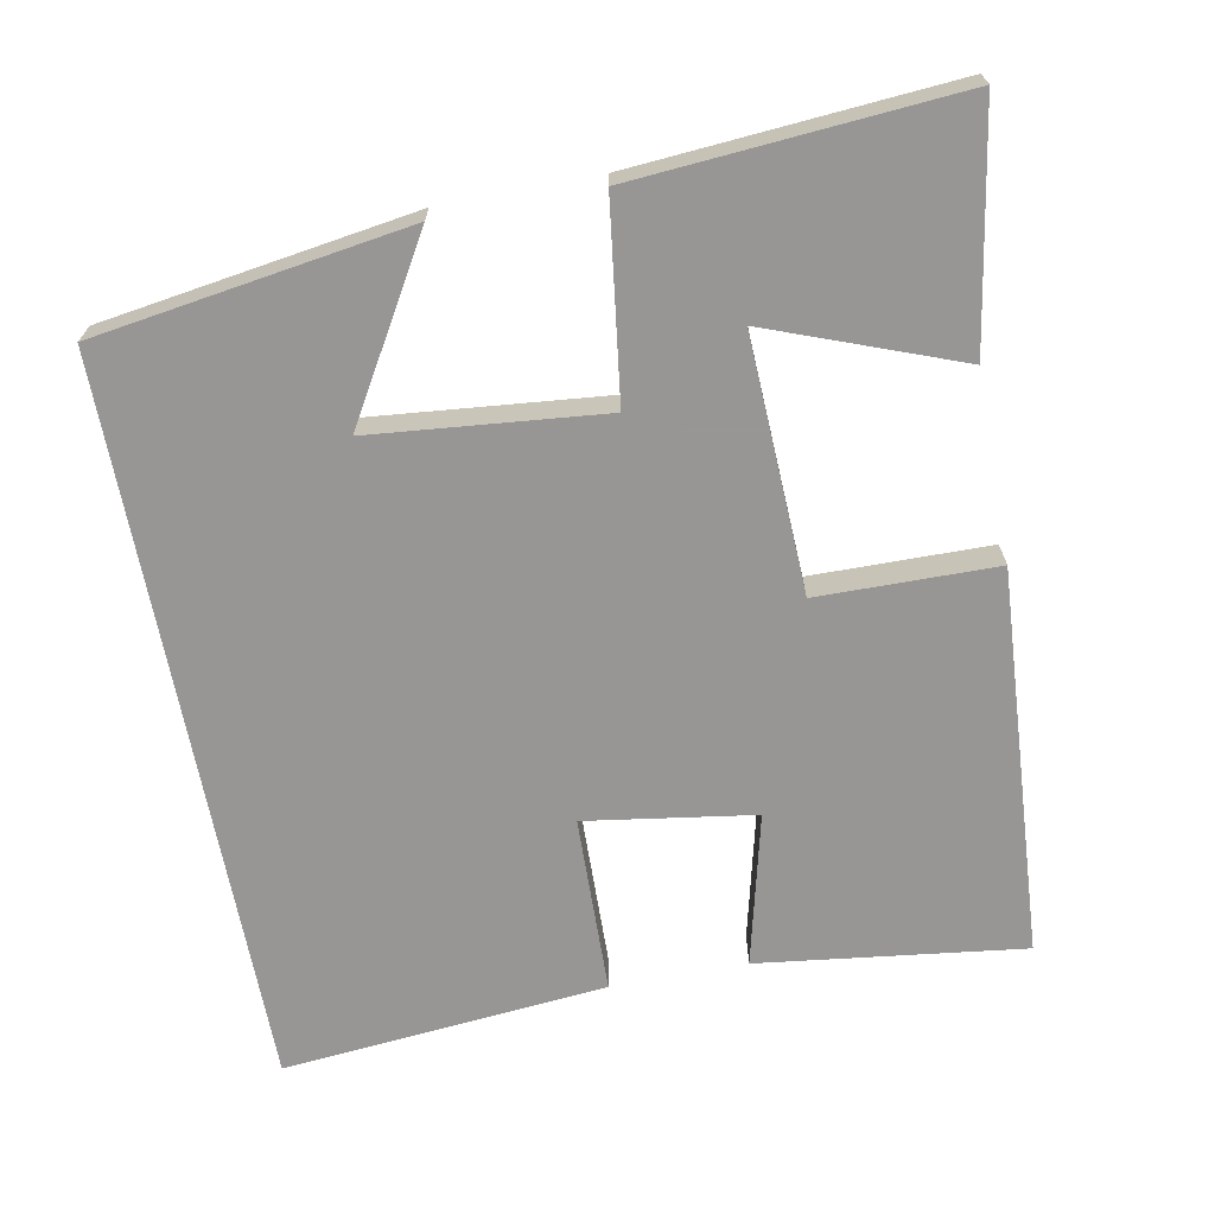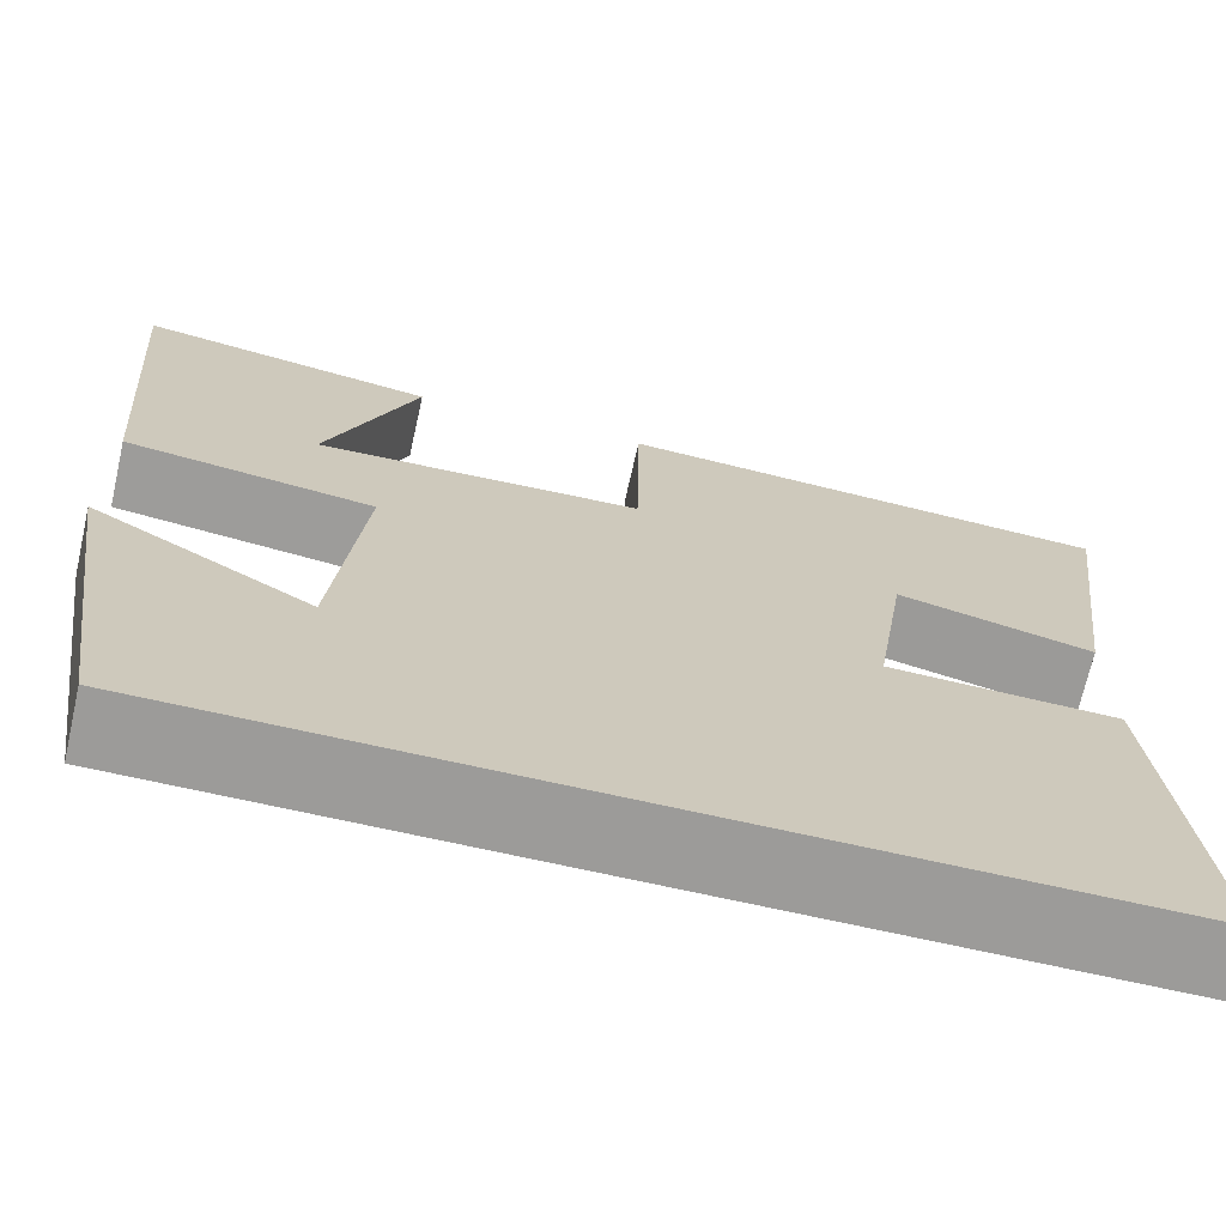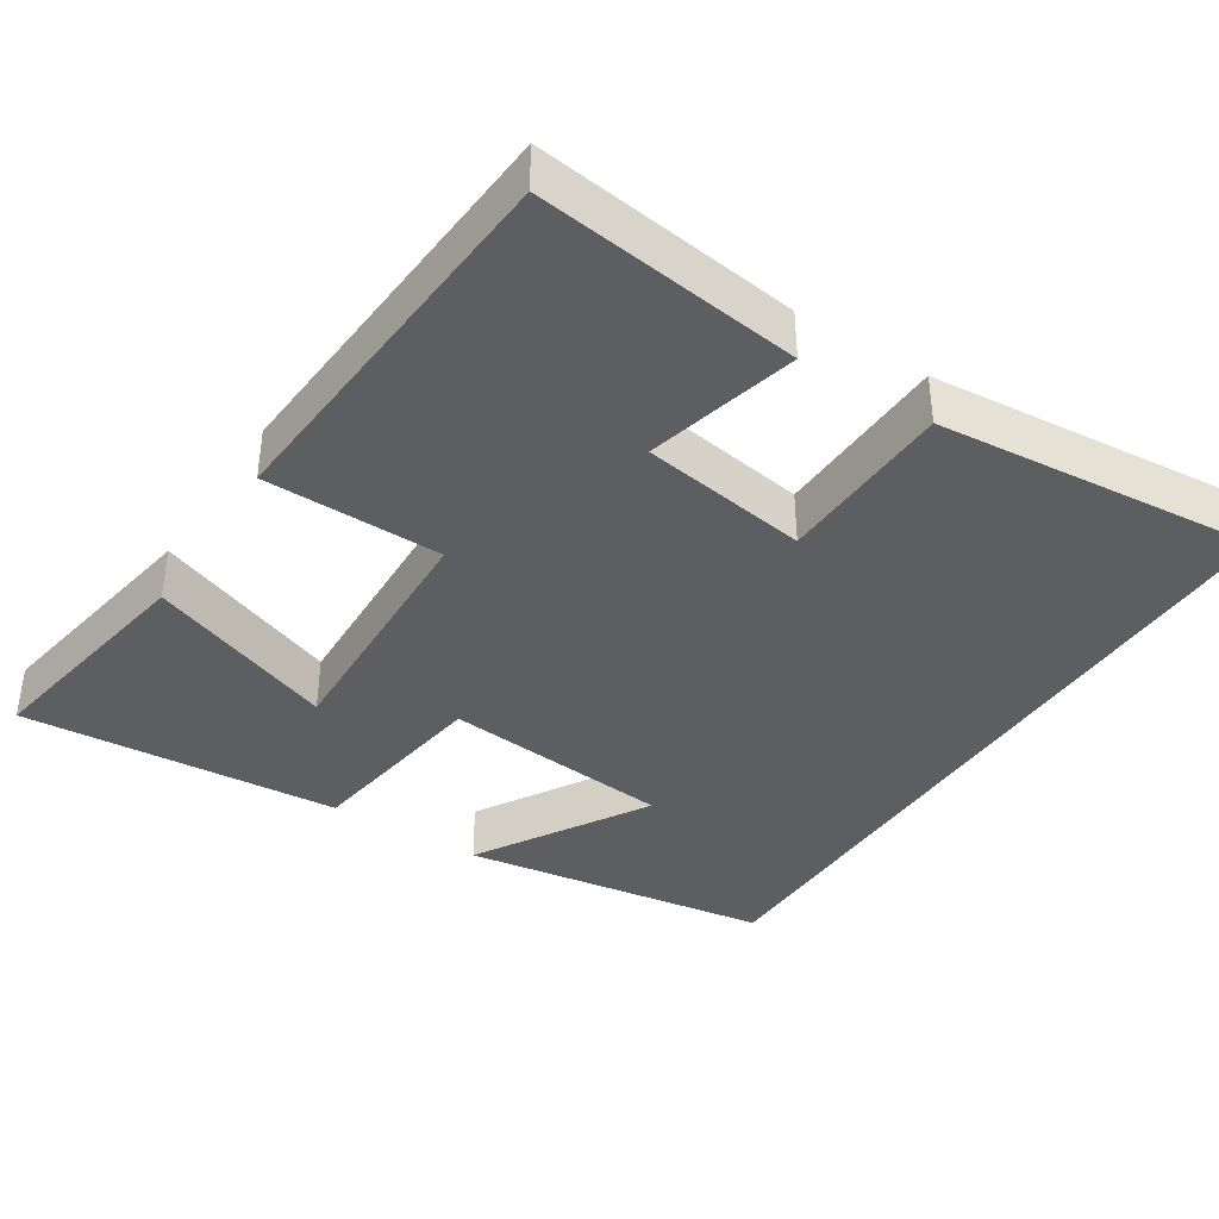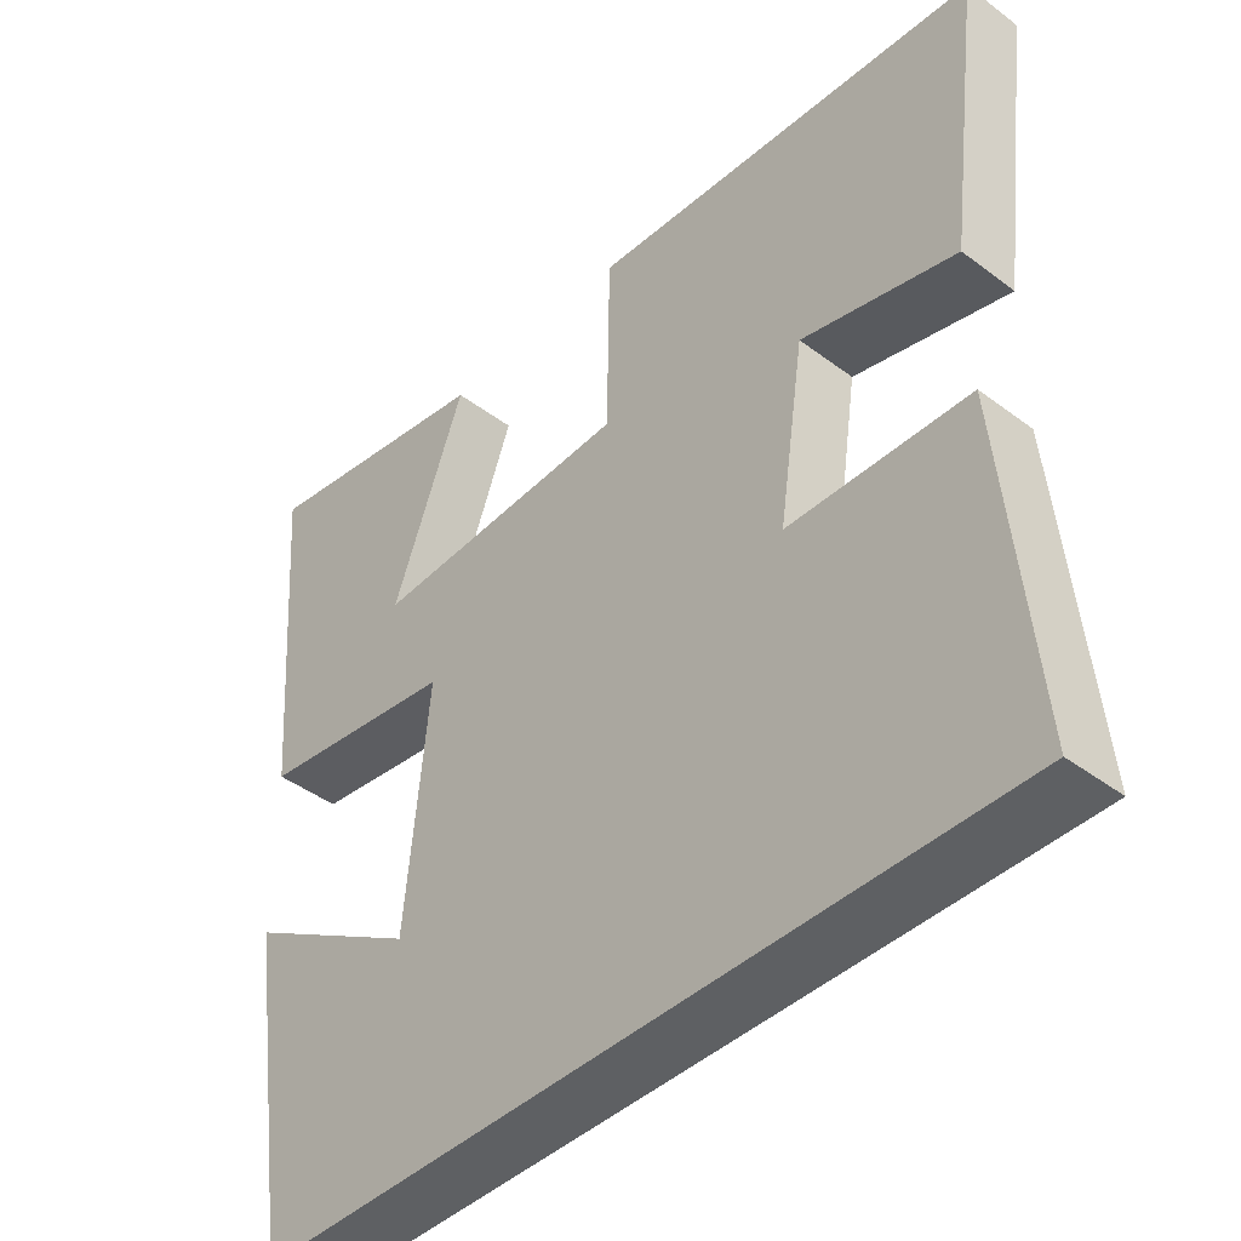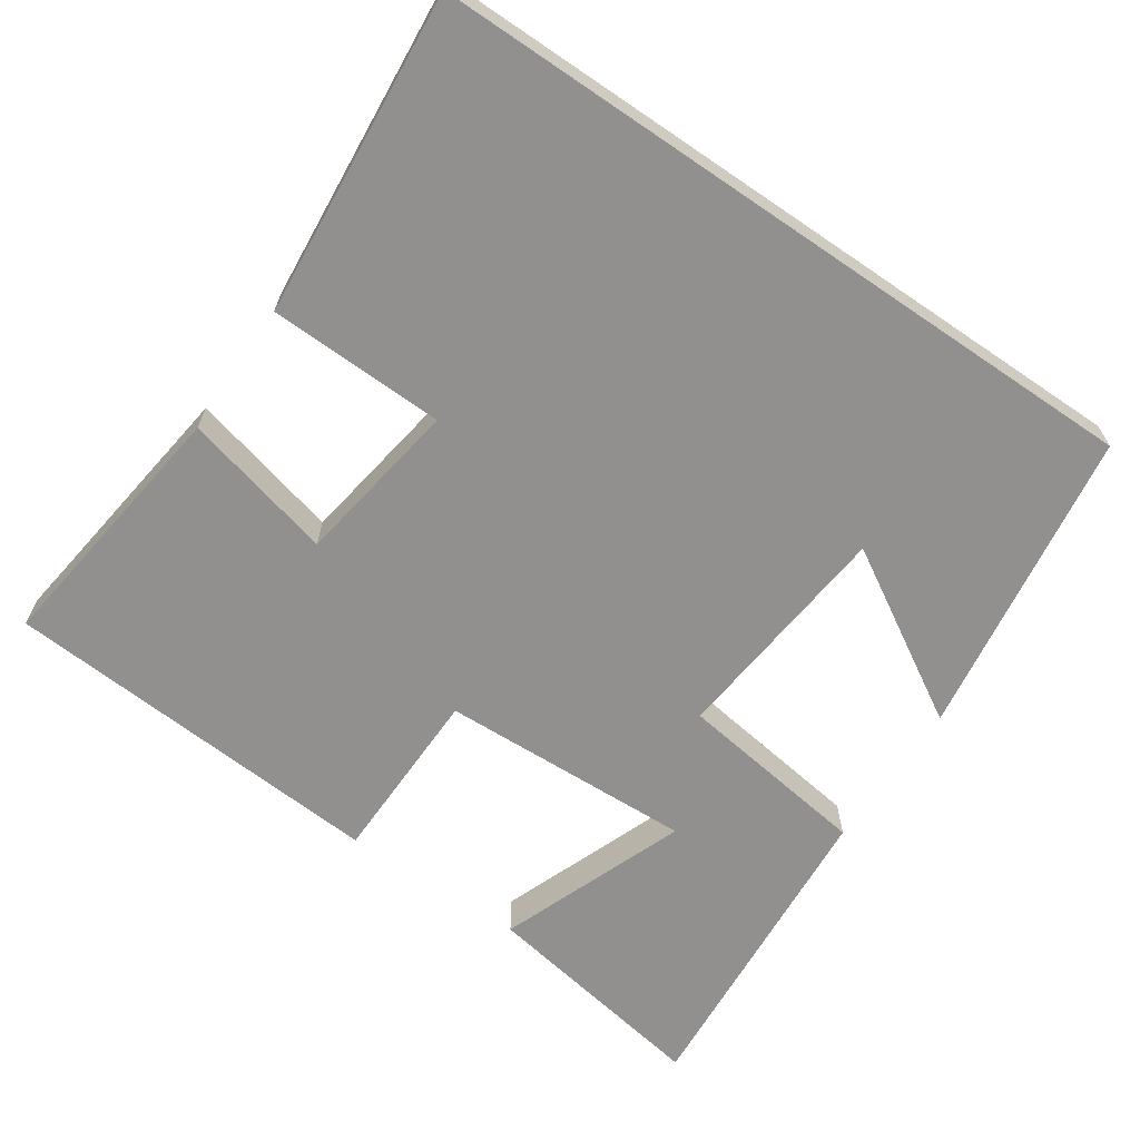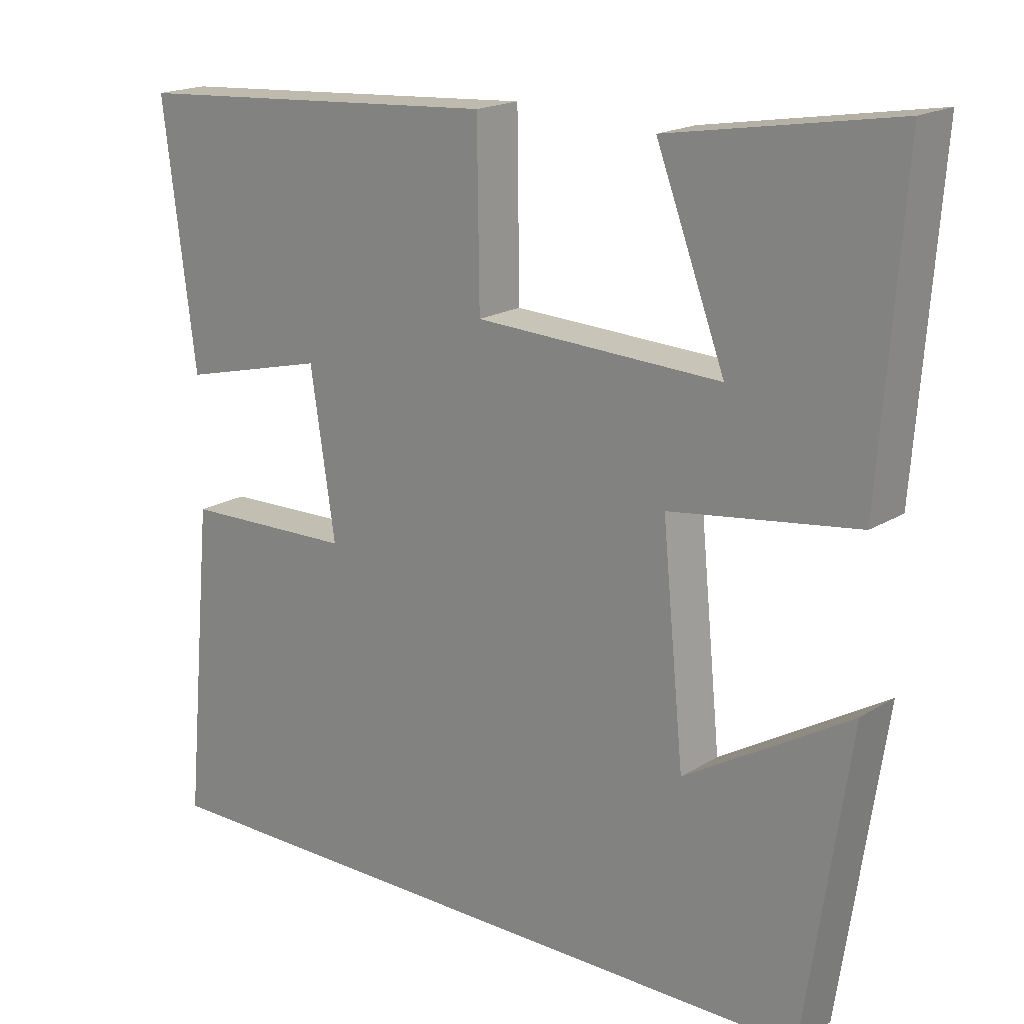
<metadata>
{"format":"obj","ext":"obj","renderer":"f3d","projection":"perspective","resolution":1024,"background":"white","views":[{"elev":-68.0,"azim":-79.2,"up":"+Y"},{"elev":-69.9,"azim":-12.7,"up":"+Z"},{"elev":-38.5,"azim":57.1,"up":"+Y"},{"elev":-42.7,"azim":48.1,"up":"+Z"},{"elev":-65.7,"azim":145.6,"up":"+Y"},{"elev":18.4,"azim":-139.9,"up":"+Z"}]}
</metadata>
<code>
v -0.532 0.07 0.552
v -0.22 0.07 0.5
v -0.315 0.07 0.248
v 0.025 0.07 0.262
v 0.028 0.07 0.5
v 0.545 0.07 0.466
v 0.5 0.07 0.113
v 0.297 0.07 0.163
v 0.263 0.07 -0.061
v 0.5 0.07 -0.067
v 0.54 0.07 -0.5
v -0.438 0.07 -0.5
v -0.5 0.07 -0.084
v -0.271 0.07 -0.219
v -0.241 0.07 0.089
v -0.5 0.07 0.124
v -0.532 0 0.552
v -0.22 0 0.5
v -0.315 0 0.248
v 0.025 0 0.262
v 0.028 0 0.5
v 0.545 0 0.466
v 0.5 0 0.113
v 0.297 0 0.163
v 0.263 0 -0.061
v 0.5 0 -0.067
v 0.54 0 -0.5
v -0.438 0 -0.5
v -0.5 0 -0.084
v -0.271 0 -0.219
v -0.241 0 0.089
v -0.5 0 0.124
f 15 16 1
f 12 13 14
f 10 11 12 14
f 9 10 14
f 8 9 14 15
f 5 6 7 8
f 4 5 8
f 3 4 8 15
f 1 2 3
f 1 3 15
f 17 32 31
f 30 29 28
f 30 28 27 26
f 30 26 25
f 31 30 25 24
f 24 23 22 21
f 24 21 20
f 31 24 20 19
f 19 18 17
f 31 19 17
f 1 17 18 2
f 2 18 19 3
f 3 19 20 4
f 4 20 21 5
f 5 21 22 6
f 6 22 23 7
f 7 23 24 8
f 8 24 25 9
f 9 25 26 10
f 10 26 27 11
f 11 27 28 12
f 12 28 29 13
f 13 29 30 14
f 14 30 31 15
f 15 31 32 16
f 16 32 17 1

</code>
